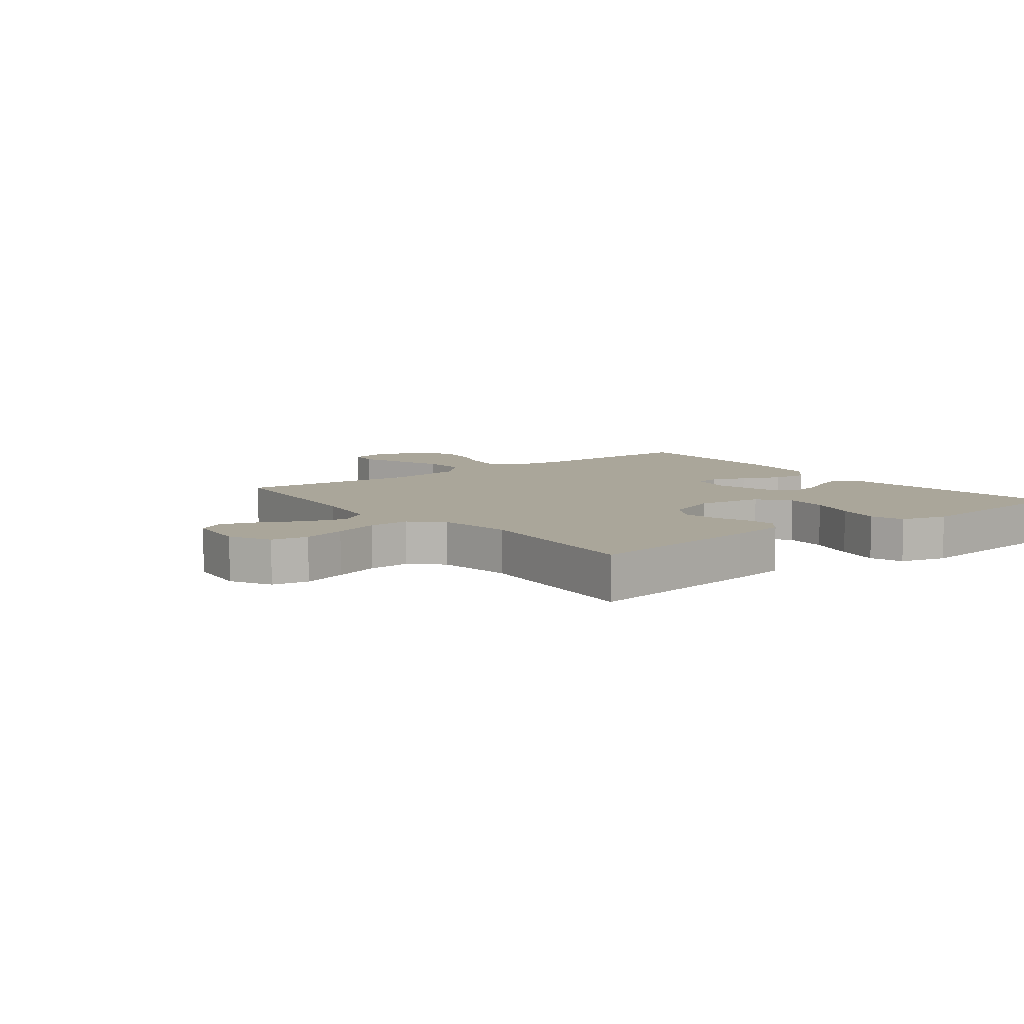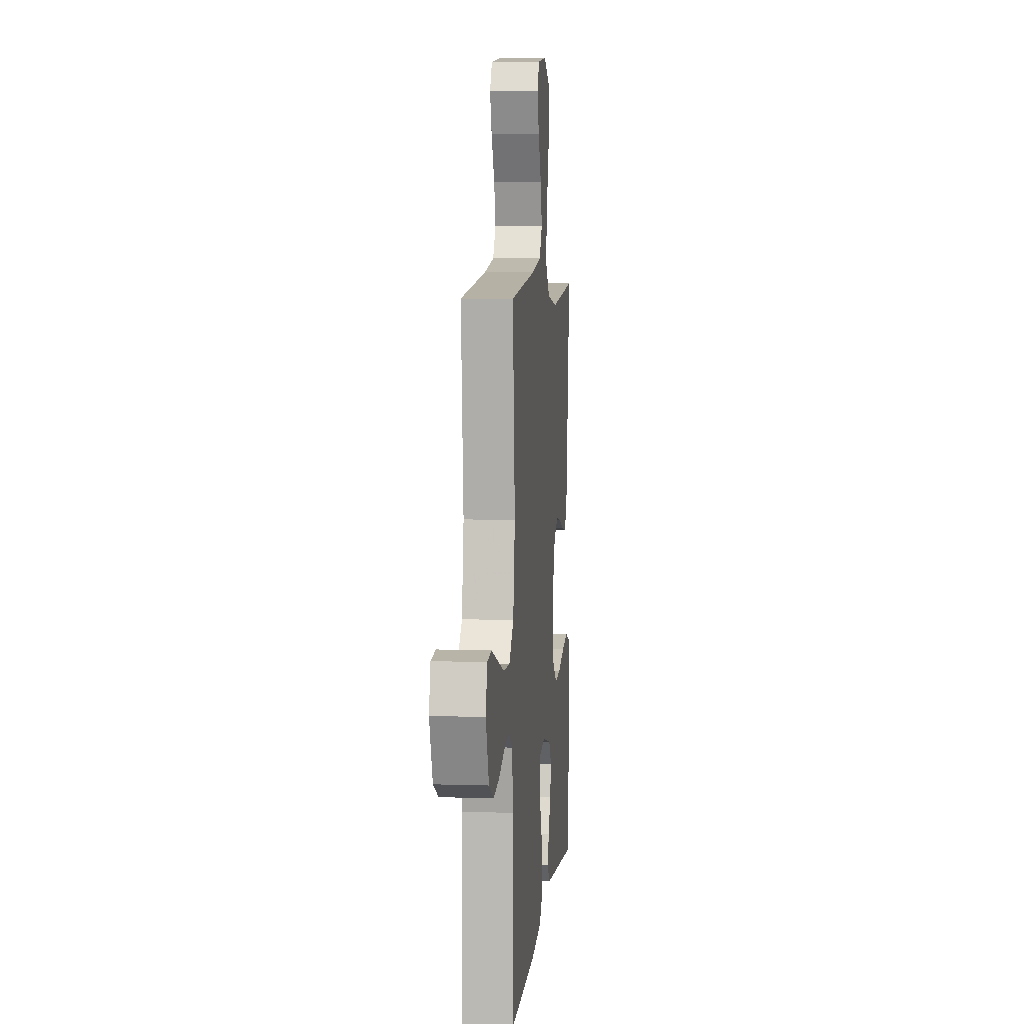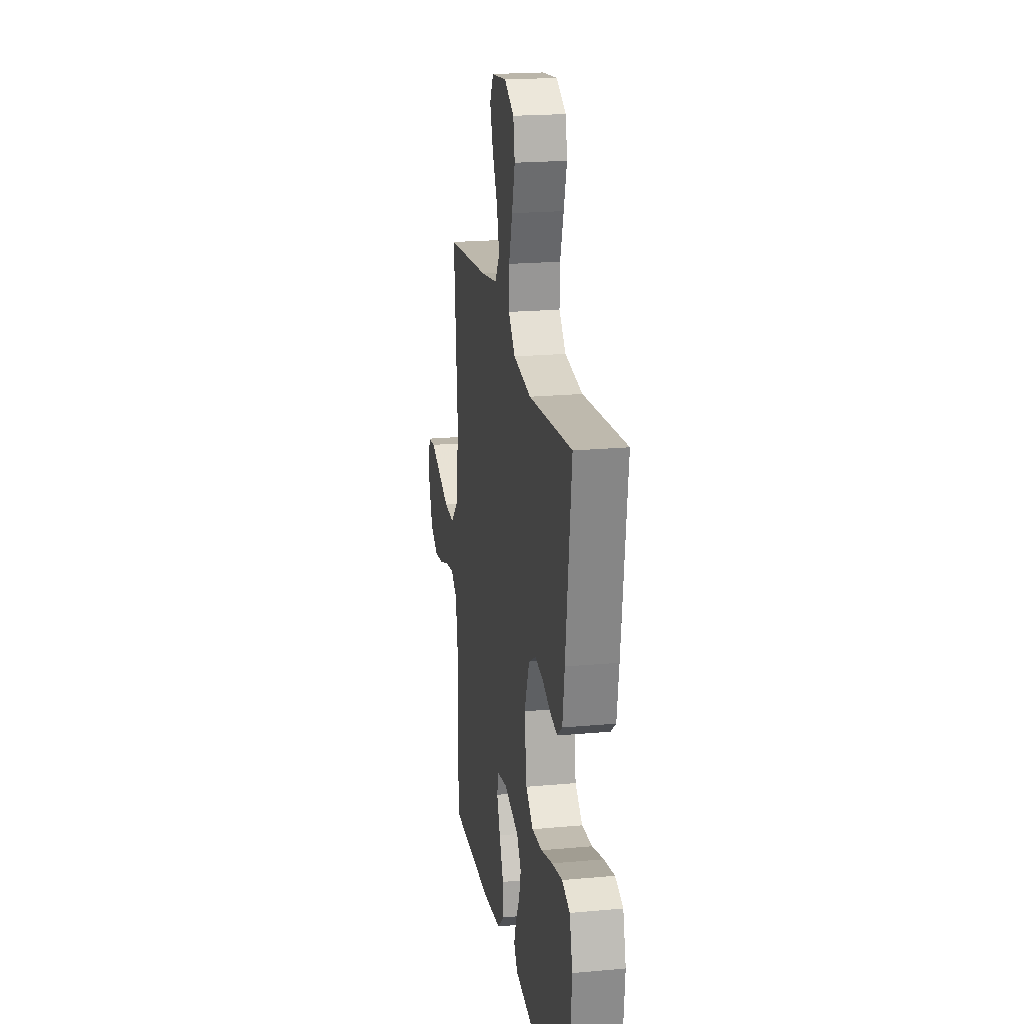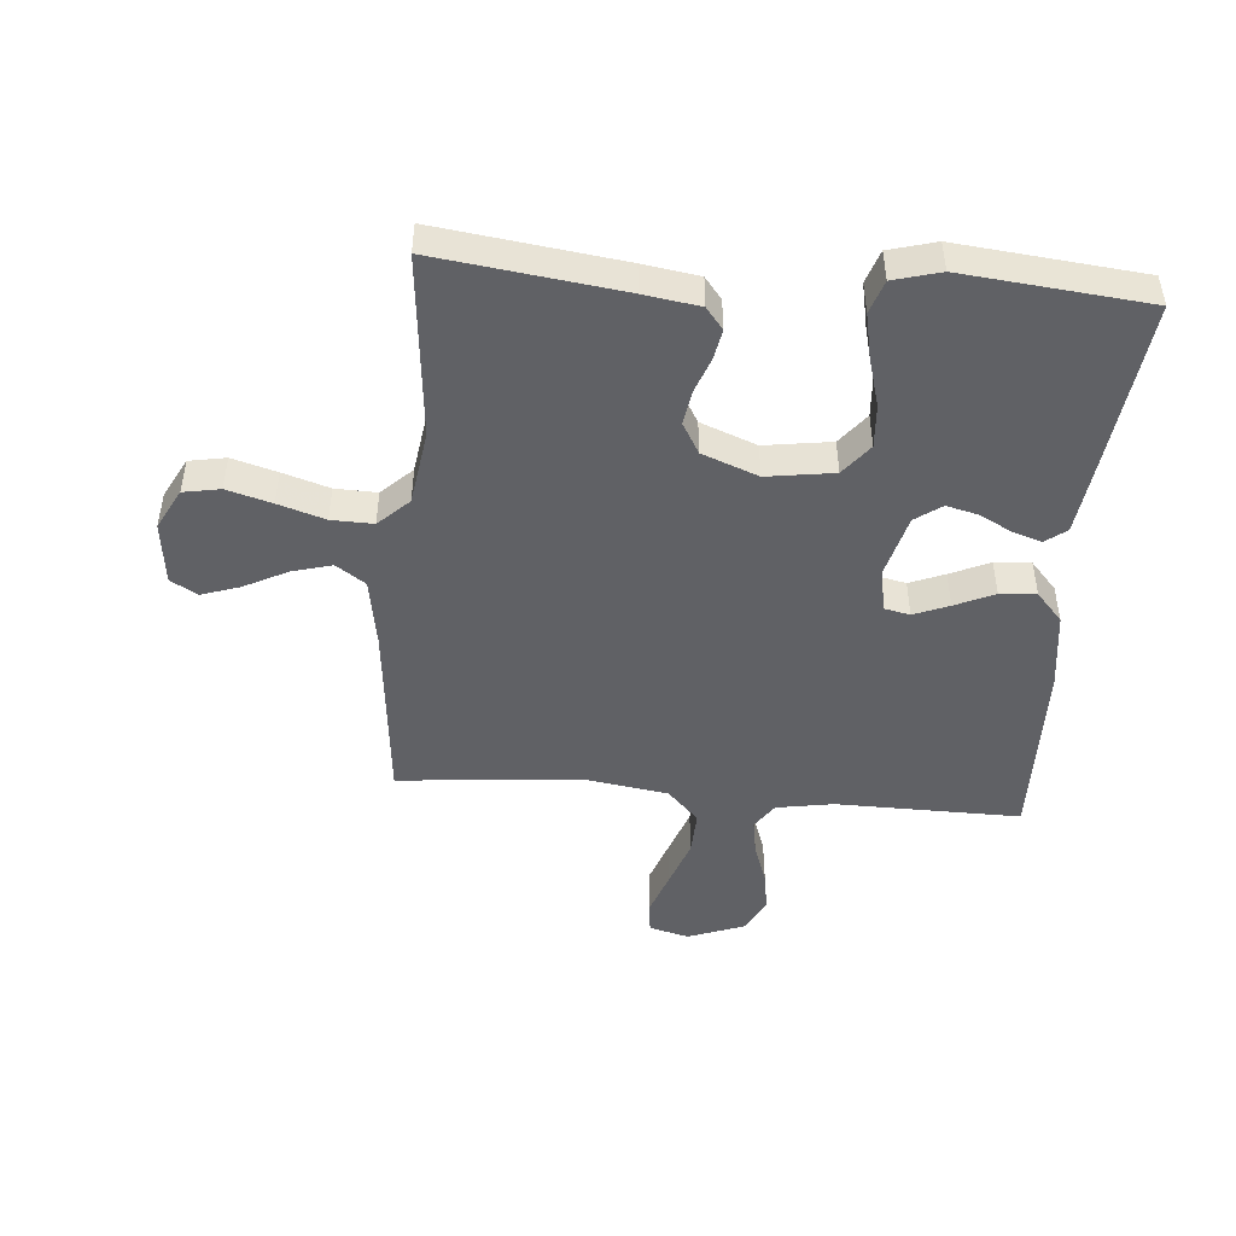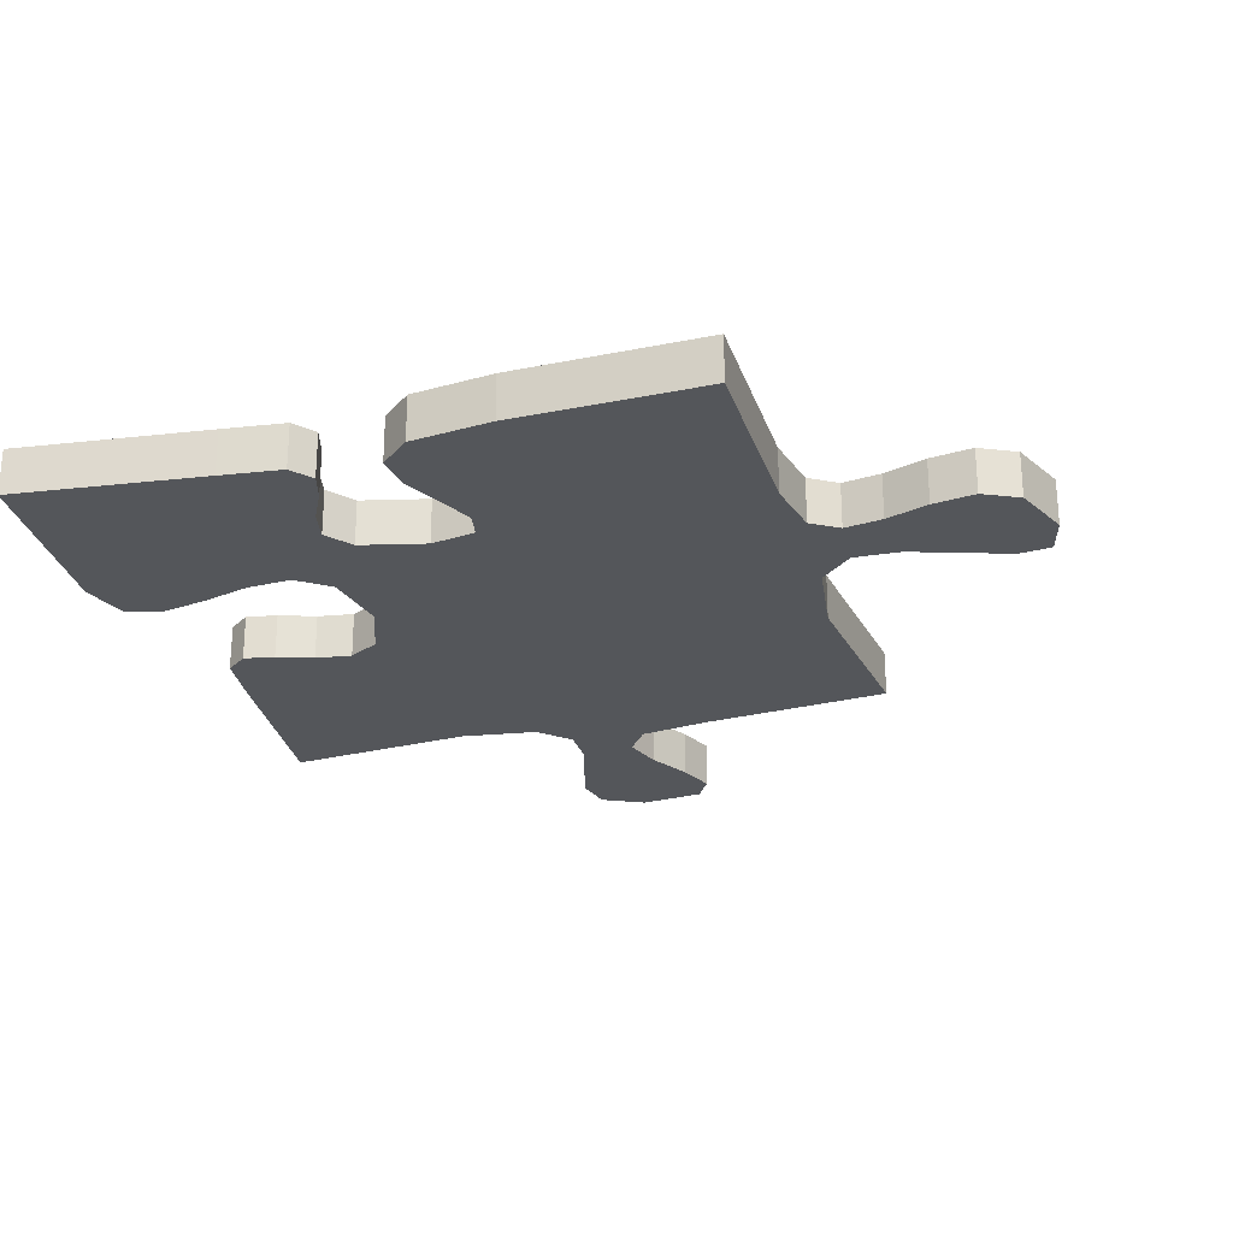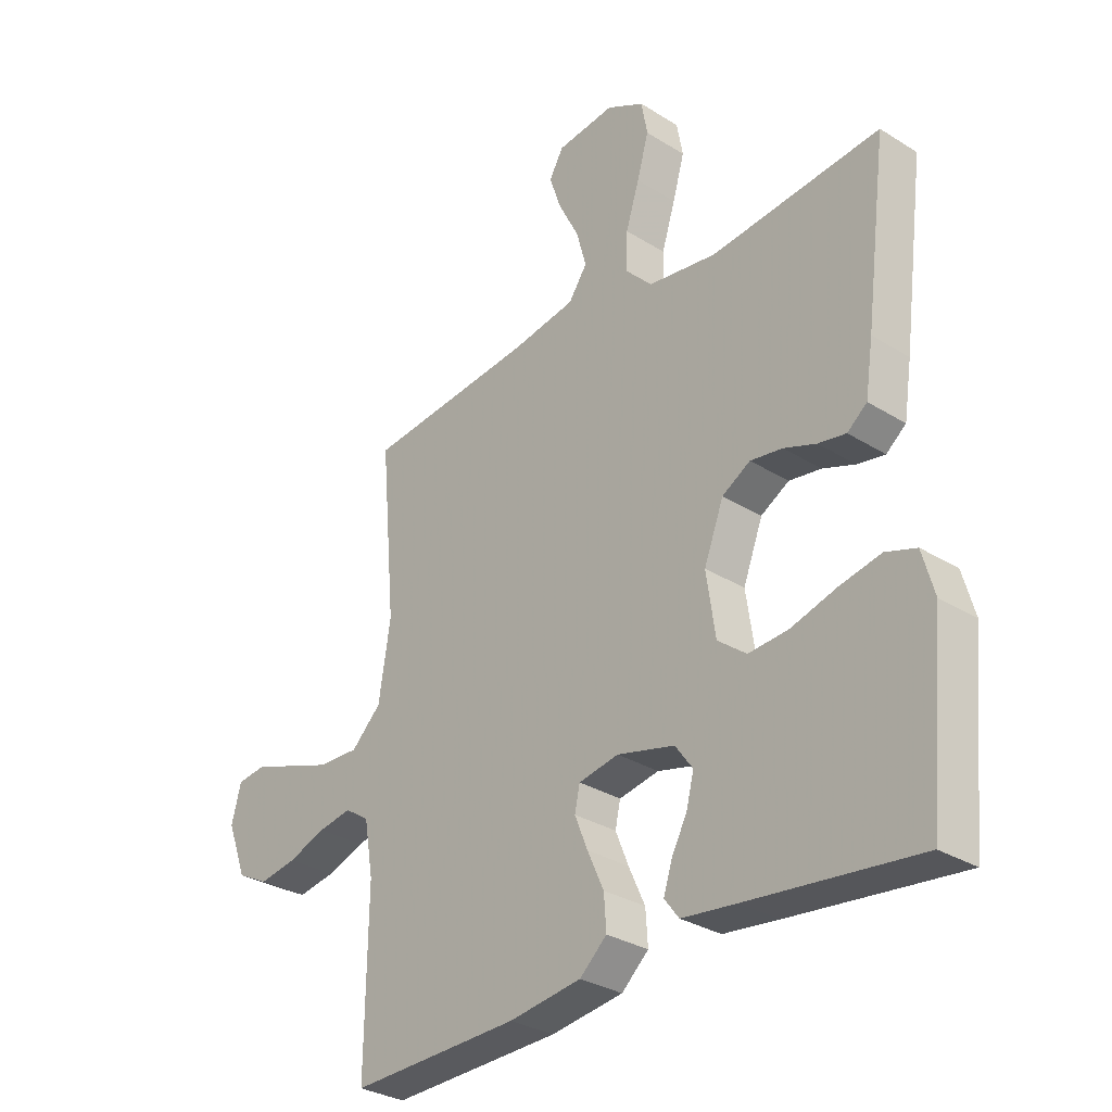
<metadata>
{"format":"obj","ext":"obj","renderer":"f3d","projection":"perspective","resolution":1024,"background":"white","views":[{"elev":7.8,"azim":52.2,"up":"+Y"},{"elev":6.4,"azim":-84.4,"up":"+Z"},{"elev":20.7,"azim":80.6,"up":"+Z"},{"elev":-47.2,"azim":85.2,"up":"+Y"},{"elev":-25.2,"azim":-163.0,"up":"+Y"},{"elev":-30.9,"azim":48.2,"up":"+Z"}]}
</metadata>
<code>
v 0.5 0.07 0.5
v 0.461 0.07 0.2
v 0.447 0.07 0.109
v 0.412 0.07 0.081
v 0.363 0.07 0.09
v 0.306 0.07 0.111
v 0.249 0.07 0.12
v 0.199 0.07 0.091
v 0.164 0.07 0
v 0.18 0.07 -0.109
v 0.231 0.07 -0.149
v 0.302 0.07 -0.144
v 0.382 0.07 -0.121
v 0.455 0.07 -0.106
v 0.509 0.07 -0.124
v 0.53 0.07 -0.2
v 0.5 0.07 -0.5
v 0.2 0.07 -0.465
v 0.103 0.07 -0.453
v 0.077 0.07 -0.419
v 0.092 0.07 -0.372
v 0.12 0.07 -0.319
v 0.133 0.07 -0.267
v 0.102 0.07 -0.224
v 0 0.07 -0.198
v -0.071 0.07 -0.211
v -0.08 0.07 -0.253
v -0.057 0.07 -0.31
v -0.028 0.07 -0.374
v -0.024 0.07 -0.433
v -0.072 0.07 -0.476
v -0.2 0.07 -0.493
v -0.5 0.07 -0.5
v -0.496 0.07 -0.2
v -0.512 0.07 -0.106
v -0.555 0.07 -0.077
v -0.615 0.07 -0.087
v -0.682 0.07 -0.111
v -0.749 0.07 -0.122
v -0.805 0.07 -0.093
v -0.84 0.07 0
v -0.823 0.07 0.065
v -0.772 0.07 0.071
v -0.7 0.07 0.046
v -0.62 0.07 0.018
v -0.547 0.07 0.015
v -0.494 0.07 0.066
v -0.473 0.07 0.2
v -0.5 0.07 0.5
v -0.2 0.07 0.53
v -0.086 0.07 0.549
v -0.053 0.07 0.597
v -0.071 0.07 0.662
v -0.107 0.07 0.732
v -0.128 0.07 0.794
v -0.103 0.07 0.838
v 0 0.07 0.85
v 0.067 0.07 0.815
v 0.078 0.07 0.755
v 0.057 0.07 0.682
v 0.033 0.07 0.606
v 0.031 0.07 0.538
v 0.078 0.07 0.489
v 0.2 0.07 0.471
v 0.5 0 0.5
v 0.461 0 0.2
v 0.447 0 0.109
v 0.412 0 0.081
v 0.363 0 0.09
v 0.306 0 0.111
v 0.249 0 0.12
v 0.199 0 0.091
v 0.164 0 0
v 0.18 0 -0.109
v 0.231 0 -0.149
v 0.302 0 -0.144
v 0.382 0 -0.121
v 0.455 0 -0.106
v 0.509 0 -0.124
v 0.53 0 -0.2
v 0.5 0 -0.5
v 0.2 0 -0.465
v 0.103 0 -0.453
v 0.077 0 -0.419
v 0.092 0 -0.372
v 0.12 0 -0.319
v 0.133 0 -0.267
v 0.102 0 -0.224
v 0 0 -0.198
v -0.071 0 -0.211
v -0.08 0 -0.253
v -0.057 0 -0.31
v -0.028 0 -0.374
v -0.024 0 -0.433
v -0.072 0 -0.476
v -0.2 0 -0.493
v -0.5 0 -0.5
v -0.496 0 -0.2
v -0.512 0 -0.106
v -0.555 0 -0.077
v -0.615 0 -0.087
v -0.682 0 -0.111
v -0.749 0 -0.122
v -0.805 0 -0.093
v -0.84 0 0
v -0.823 0 0.065
v -0.772 0 0.071
v -0.7 0 0.046
v -0.62 0 0.018
v -0.547 0 0.015
v -0.494 0 0.066
v -0.473 0 0.2
v -0.5 0 0.5
v -0.2 0 0.53
v -0.086 0 0.549
v -0.053 0 0.597
v -0.071 0 0.662
v -0.107 0 0.732
v -0.128 0 0.794
v -0.103 0 0.838
v 0 0 0.85
v 0.067 0 0.815
v 0.078 0 0.755
v 0.057 0 0.682
v 0.033 0 0.606
v 0.031 0 0.538
v 0.078 0 0.489
v 0.2 0 0.471
f 58 59 60 61
f 56 57 58 61
f 56 61 62
f 53 54 55 56
f 52 53 56 62
f 51 52 62 63
f 48 49 50
f 47 48 50 51
f 42 43 44 45
f 40 41 42 45
f 40 45 46
f 37 38 39 40
f 36 37 40 46
f 35 36 46 47
f 31 32 33 34
f 28 29 30 31
f 27 28 31 34
f 26 27 34 35
f 19 20 21 22
f 19 22 23
f 18 19 23
f 17 18 23
f 16 17 23 24
f 12 13 14 15
f 12 15 16 24
f 3 4 5 6
f 3 6 7
f 64 1 2 3
f 63 64 3 7
f 25 26 35 47
f 11 12 24 25
f 10 11 25 47
f 9 10 47 51
f 51 63 7 8
f 8 9 51
f 125 124 123 122
f 125 122 121 120
f 126 125 120
f 120 119 118 117
f 126 120 117 116
f 127 126 116 115
f 114 113 112
f 115 114 112 111
f 109 108 107 106
f 109 106 105 104
f 110 109 104
f 104 103 102 101
f 110 104 101 100
f 111 110 100 99
f 98 97 96 95
f 95 94 93 92
f 98 95 92 91
f 99 98 91 90
f 86 85 84 83
f 87 86 83
f 87 83 82
f 87 82 81
f 88 87 81 80
f 79 78 77 76
f 88 80 79 76
f 70 69 68 67
f 71 70 67
f 67 66 65 128
f 71 67 128 127
f 111 99 90 89
f 89 88 76 75
f 111 89 75 74
f 115 111 74 73
f 72 71 127 115
f 115 73 72
f 1 65 66 2
f 2 66 67 3
f 3 67 68 4
f 4 68 69 5
f 5 69 70 6
f 6 70 71 7
f 7 71 72 8
f 8 72 73 9
f 9 73 74 10
f 10 74 75 11
f 11 75 76 12
f 12 76 77 13
f 13 77 78 14
f 14 78 79 15
f 15 79 80 16
f 16 80 81 17
f 17 81 82 18
f 18 82 83 19
f 19 83 84 20
f 20 84 85 21
f 21 85 86 22
f 22 86 87 23
f 23 87 88 24
f 24 88 89 25
f 25 89 90 26
f 26 90 91 27
f 27 91 92 28
f 28 92 93 29
f 29 93 94 30
f 30 94 95 31
f 31 95 96 32
f 32 96 97 33
f 33 97 98 34
f 34 98 99 35
f 35 99 100 36
f 36 100 101 37
f 37 101 102 38
f 38 102 103 39
f 39 103 104 40
f 40 104 105 41
f 41 105 106 42
f 42 106 107 43
f 43 107 108 44
f 44 108 109 45
f 45 109 110 46
f 46 110 111 47
f 47 111 112 48
f 48 112 113 49
f 49 113 114 50
f 50 114 115 51
f 51 115 116 52
f 52 116 117 53
f 53 117 118 54
f 54 118 119 55
f 55 119 120 56
f 56 120 121 57
f 57 121 122 58
f 58 122 123 59
f 59 123 124 60
f 60 124 125 61
f 61 125 126 62
f 62 126 127 63
f 63 127 128 64
f 64 128 65 1

</code>
